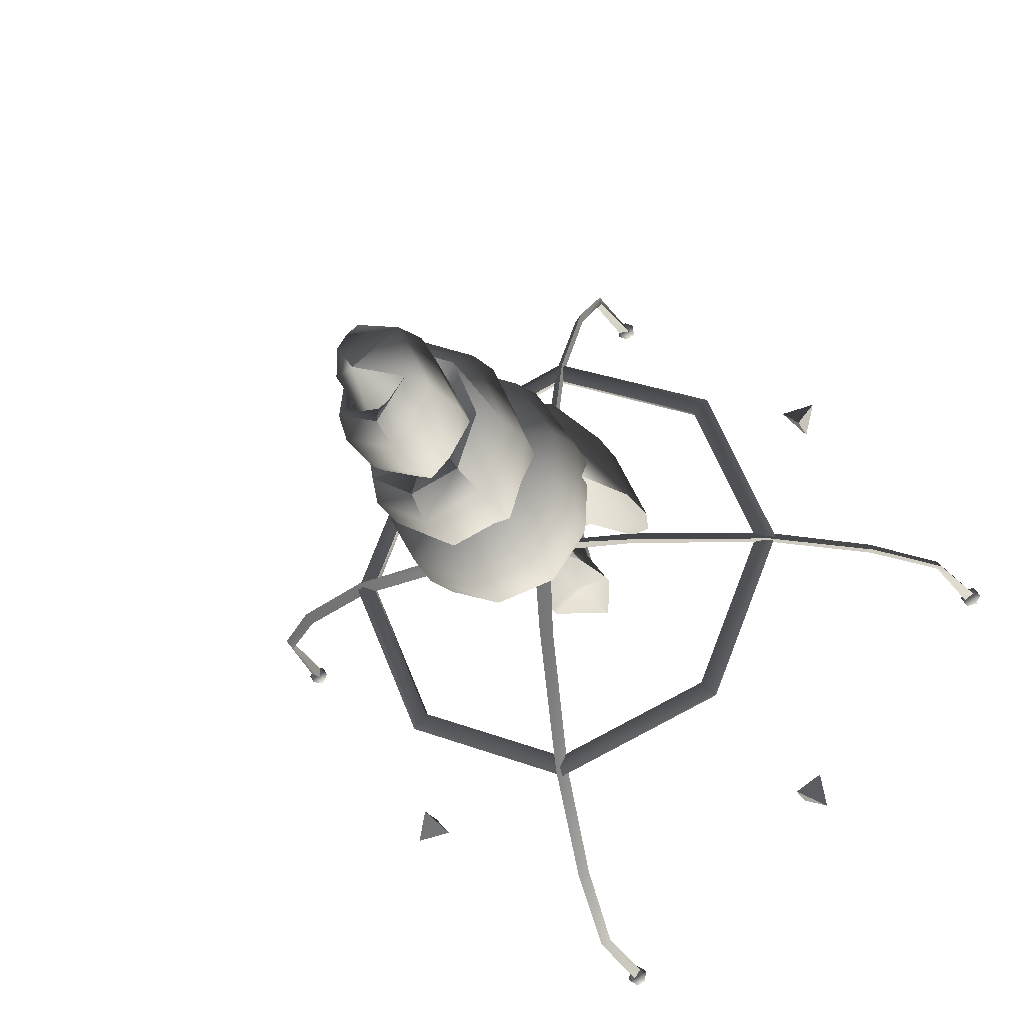
<metadata>
{"format":"obj","ext":"obj","renderer":"f3d","projection":"perspective","resolution":1024,"background":"white","views":[{"elev":-22.4,"azim":19.9,"up":"+Z"}]}
</metadata>
<code>
v  0.4897 0.09397 0.00442
v  0.7286 -0.8336 0.000625
v  0.1938 -0.358 -0.3727
v  0.4139 0.06749 0.2507
v  0.1755 -0.4954 -0.08378
v  -0.3006 -0.2436 -0.3182
v  -0.4295 -0.1888 -0.09621
v  -0.4239 -0.1341 0.1652
v  -0.2753 -0.08184 0.3684
v  -0.02871 -0.02895 0.4697
v  -0.004084 -3.475 -0.1601
v  -0.1918 -3.312 -0.1319
v  -0.2182 -2.531 -0.2599
v  0.1403 -2.788 -0.3013
v  -0.2252 -3.058 0.2242
v  -0.2798 -2.236 0.1954
v  -0.1621 -2.15 0.3006
v  -0.1135 -2.991 0.3237
v  -0.1166 -3.487 -0.0169
v  -0.1228 -3.315 0.1756
v  0.2255 -2.814 0.3169
v  0.1607 -1.985 0.2982
v  -0.04851 -3.301 0.2419
v  0.3265 -1.789 -0.07784
v  0.4171 -2.554 -0.14
v  0.207 -3.185 0.2343
v  0.03745 -2.307 -0.4728
v  0.04651 -1.63 -0.3305
v  0.3658 -3.002 -0.1527
v  -0.2736 -1.487 -0.1869
v  -0.4265 -2.084 -0.2619
v  0.01191 -2.775 -0.4576
v  0.2506 -3.171 -0.1359
v  -0.4404 -2.547 -0.2465
v  -0.01631 -3.015 -0.3609
v  -0.4641 -1.884 0.243
v  -0.3003 -1.361 0.14
v  -0.476 -2.339 0.2698
v  -0.3784 -2.833 -0.1874
v  -0.06608 -1.701 0.5407
v  -0.05313 -1.25 0.3317
v  -0.05421 -2.142 0.581
v  -0.4065 -2.655 0.2509
v  -0.2514 -2.83 -0.09834
v  -0.2684 -2.716 0.1873
v  -0.05211 -2.262 0.01085
v  -0.05309 -2.242 0.06177
v  -0.03952 -2.269 -0.00871
v  -0.03854 -2.933 -0.2062
v  0.0176 -2.21 0.1196
v  -0.005983 -2.592 0.3809
v  0.1418 -2.168 0.07633
v  0.3297 -2.469 0.27
v  0.1858 -2.125 -0.05617
v  0.4564 -2.342 -0.08337
v  0.1092 -2.075 -0.209
v  0.266 -2.216 -0.4273
v  -0.08933 -2.016 -0.2563
v  -0.126 -2.096 -0.52
v  -0.2666 -1.957 -0.1438
v  -0.4817 -1.975 -0.2995
v  -0.3299 -1.892 0.0868
v  -0.5918 -1.86 0.1115
v  -0.2095 -1.827 0.3036
v  -0.3817 -1.744 0.4955
v  0.03825 -1.759 0.4042
v  0.03081 -1.632 0.658
v  0.01961 -1.294 0.7383
v  -0.4471 -1.421 0.5553
v  -0.6892 -1.555 0.1114
v  -0.4487 -1.046 0.5402
v  0.008808 -0.921 0.7203
v  -0.5609 -1.69 -0.3684
v  -0.6882 -1.179 0.09939
v  -0.3911 -0.7319 0.4606
v  0.001497 -0.6243 0.6167
v  -0.5587 -1.314 -0.3816
v  -0.5974 -0.8461 0.07994
v  -0.1318 -1.835 -0.6335
v  -0.1214 -1.461 -0.6502
v  -0.4829 -0.964 -0.3403
v  -0.3651 -0.7428 0.05384
v  -0.2384 -0.6735 0.2844
v  -0.09922 -1.093 -0.5746
v  -0.2924 -0.816 -0.2075
v  0.3713 -1.613 -0.5331
v  0.346 -1.983 -0.5209
v  0.3395 -1.227 -0.468
v  -0.06342 -0.8927 -0.3489
v  0.6276 -1.785 -0.07571
v  0.5899 -2.146 -0.08592
v  0.4191 -2.313 0.3793
v  -0.0322 -2.479 0.5253
v  0.4408 -1.963 0.4237
v  0.3947 -1.537 0.3964
v  0.5663 -1.378 -0.05675
v  0.2369 -1.15 0.2414
v  0.3386 -1.058 -0.02895
v  0.2101 -0.9738 -0.2799
v  0.00434 -0.6067 0.3838
v  0.3925 -0.5222 0.4774
v  0.2504 -0.5422 0.2933
v  0.391 -0.4803 0.07862
v  0.6173 -0.4226 0.1333
v  0.4653 -0.802 0.5584
v  0.3613 -0.4186 -0.1794
v  0.568 -0.332 -0.2668
v  0.7315 -0.6836 0.1525
v  0.4887 -1.171 0.5717
v  0.6703 -0.5797 -0.3186
v  0.7649 -1.048 0.1498
v  0.3012 -0.2443 -0.5602
v  0.3512 -0.4787 -0.6633
v  0.7008 -0.9402 -0.3424
v  0.4512 -1.522 0.5072
v  0.6996 -1.412 0.124
v  0.3632 -0.8347 -0.7045
v  0.6438 -1.31 -0.3283
v  -0.09844 -0.3791 -0.7458
v  -0.08095 -0.1588 -0.6302
v  -0.112 -0.7319 -0.7896
v  0.3315 -1.209 -0.668
v  0.4289 -1.545 -0.2416
v  0.4631 -1.618 0.06271
v  0.2193 -1.47 -0.48
v  -0.1175 -1.111 -0.7486
v  -0.5564 -0.6277 -0.5994
v  -0.5172 -0.2803 -0.5676
v  -0.1033 -1.396 -0.5393
v  -0.5414 -1.011 -0.5669
v  -0.8043 -0.5251 -0.185
v  -0.7493 -0.1839 -0.1793
v  -0.4349 -0.07519 -0.4803
v  -0.6292 0.005954 -0.1529
v  -0.7384 -0.09218 0.2637
v  -0.6202 0.08352 0.2218
v  -0.4752 0.00059 0.629
v  -0.401 0.1606 0.5248
v  -0.7921 -0.4274 0.2894
v  -0.07711 0.08579 0.7933
v  -0.06238 0.233 0.6644
v  -0.5074 -0.3275 0.6843
v  -0.7788 -0.9133 -0.1686
v  -0.766 -0.8199 0.2912
v  -0.07911 -0.236 0.861
v  -0.4883 -0.724 0.6746
v  -0.581 -1.175 0.2417
v  -0.589 -1.249 -0.1108
v  -0.4141 -1.323 -0.4074
v  -0.3702 -1.1 0.5333
v  -0.06783 -0.6347 0.8476
v  -0.03377 -1.027 0.6719
v  0.4042 -0.5405 0.769
v  0.4003 -0.1394 0.7818
v  0.3352 -0.9515 0.6113
v  0.7485 -0.4495 0.4647
v  0.749 -0.04434 0.4759
v  0.3616 0.1747 0.7212
v  0.6837 0.2643 0.4397
v  0.9401 0.1246 0.03732
v  0.8611 0.4241 0.03842
v  0.5715 0.3816 0.3665
v  0.712 0.4971 0.02939
v  0.2997 0.3065 0.605
v  0.2182 0.02084 0.4289
v  -0.06281 -0.2996 -0.4182
v  0.6141 -0.8811 0.3615
v  0.9252 -0.311 0.02645
v  0.3025 -1.689 0.3078
v  0.1198 0.9339 0.3417
v  0.1861 0.9339 0.08964
v  0.1319 1.1 0.06355
v  0.1173 1.034 0.3434
v  0.3399 1.034 -0.1186
v  6e-06 2.055 -6e-06
v  0.08291 0.5806 0.2307
v  0.1352 0.1449 0.06441
v  -0.06492 0.1449 0.1333
v  0.2357 0.5806 -0.08023
v  0.3419 0.9339 -0.1193
v  -0.08951 0.9339 0.1858
v  -0.2357 0.5806 0.08022
v  -0.3419 0.9339 0.1193
v  -0.06346 1.1 0.1317
v  -0.3454 1.034 0.1205
v  0.08953 0.9339 -0.1858
v  0.06493 0.1449 -0.1333
v  -0.0829 0.5806 -0.2308
v  -0.1352 0.1449 -0.06442
v  0.06347 1.1 -0.1317
v  -0.1861 0.9339 -0.08966
v  -0.1198 0.9339 -0.3417
v  -0.1319 1.1 -0.06356
v  -0.1228 1.034 -0.3415
v  7e-06 -0.7877 -7e-06
v  0.5293 -0.4946 0.2522
v  0.1992 -0.4697 0.5603
v  0.5672 -0.4697 -0.1952
v  -0.1991 -0.4697 -0.5603
v  0.2542 -0.4946 -0.5217
v  -0.5292 -0.4946 -0.2522
v  -0.5672 -0.4697 0.1951
v  -0.2542 -0.4946 0.5217
v  0 2.64 3.013
v  -0.04285 2.654 2.94
v  -0.03034 1.894 2.861
v  0.03034 1.85 2.904
v  -0.03379 1.349 2.433
v  0.03379 1.294 2.472
v  -0.03713 0.8413 1.741
v  0.03713 0.7679 1.752
v  -0.04089 0.4857 0.7106
v  0.04089 0.4039 0.7106
v  -0.04251 0.4189 0.01586
v  0.04251 0.2548 0.01587
v  0.04251 0.4189 0.01586
v  0.04089 0.4857 0.7106
v  0.03713 0.8413 1.741
v  0.03379 1.349 2.433
v  0.03034 1.894 2.861
v  0.04285 2.654 2.94
v  0.06934 2.691 3.013
v  0.06934 2.736 2.94
v  0 2.713 2.895
v  -0.06934 2.691 3.013
v  -0.06934 2.736 2.94
v  0 2.713 3.058
v  -0.04285 2.772 3.013
v  0 2.786 2.94
v  0.04285 2.772 3.013
v  3.013 2.64 -1e-06
v  2.94 2.654 0.04285
v  2.861 1.894 0.03034
v  2.904 1.85 -0.03034
v  2.433 1.349 0.03379
v  2.472 1.294 -0.03379
v  1.741 0.8413 0.03713
v  1.752 0.7679 -0.03713
v  0.7106 0.4857 0.04089
v  0.7106 0.4039 -0.04089
v  0.01586 0.4189 0.04251
v  0.01587 0.2548 -0.04251
v  0.01586 0.4189 -0.04251
v  0.7106 0.4857 -0.04089
v  1.741 0.8413 -0.03713
v  2.433 1.349 -0.03379
v  2.861 1.894 -0.03034
v  2.94 2.654 -0.04285
v  3.013 2.691 -0.06934
v  2.94 2.736 -0.06934
v  2.895 2.713 -1e-06
v  3.013 2.691 0.06934
v  2.94 2.736 0.06934
v  3.058 2.713 -1e-06
v  3.013 2.772 0.04285
v  2.94 2.786 -1e-06
v  3.013 2.772 -0.04285
v  -3.013 2.64 1e-06
v  -2.94 2.654 -0.04285
v  -2.861 1.894 -0.03034
v  -2.904 1.85 0.03034
v  -2.433 1.349 -0.03379
v  -2.472 1.294 0.03379
v  -1.741 0.8413 -0.03713
v  -1.752 0.7679 0.03713
v  -0.7106 0.4857 -0.04089
v  -0.7106 0.4039 0.04089
v  -0.01586 0.4189 -0.04251
v  -0.01587 0.2548 0.04251
v  -0.01586 0.4189 0.04251
v  -0.7106 0.4857 0.04089
v  -1.741 0.8413 0.03713
v  -2.433 1.349 0.03379
v  -2.861 1.894 0.03034
v  -2.94 2.654 0.04285
v  -3.013 2.691 0.06934
v  -2.94 2.736 0.06934
v  -2.895 2.713 1e-06
v  -3.013 2.691 -0.06934
v  -2.94 2.736 -0.06934
v  -3.058 2.713 1e-06
v  -3.013 2.772 -0.04285
v  -2.94 2.786 1e-06
v  -3.013 2.772 0.04285
v  -1e-06 2.64 -3.013
v  0.04285 2.654 -2.94
v  0.03034 1.894 -2.861
v  -0.03034 1.85 -2.904
v  0.03379 1.349 -2.433
v  -0.03379 1.294 -2.472
v  0.03713 0.8413 -1.741
v  -0.03713 0.7679 -1.752
v  0.04089 0.4857 -0.7106
v  -0.04089 0.4039 -0.7106
v  0.04251 0.4189 -0.01586
v  -0.04251 0.2548 -0.01587
v  -0.04251 0.4189 -0.01587
v  -0.04089 0.4857 -0.7106
v  -0.03713 0.8413 -1.741
v  -0.03379 1.349 -2.433
v  -0.03034 1.894 -2.861
v  -0.04285 2.654 -2.94
v  -0.06934 2.691 -3.013
v  0 2.64 -3.013
v  -0.06934 2.736 -2.94
v  0 2.713 -2.895
v  0.06934 2.691 -3.013
v  0.06934 2.736 -2.94
v  0 2.713 -3.058
v  0.04285 2.772 -3.013
v  0 2.786 -2.94
v  -0.04285 2.772 -3.013
v  -1.524 2.282 -1.722
v  -1.793 2.282 -1.768
v  -1.691 2.419 -1.555
v  -1.691 2.146 -1.555
v  1.722 2.282 -1.539
v  1.768 2.282 -1.808
v  1.555 2.419 -1.706
v  1.555 2.146 -1.706
v  1.539 2.282 1.722
v  1.808 2.282 1.768
v  1.706 2.419 1.555
v  1.706 2.146 1.555
v  -1.722 2.282 1.539
v  -1.768 2.282 1.808
v  -1.555 2.419 1.706
v  -1.555 2.146 1.706
v  -1.264 0.824 -1.264
v  -1.222 0.7844 -1.222
v  -1.729 0.7844 0
v  -1.787 0.824 0
v  0 0.824 -1.787
v  0 0.7844 -1.729
v  1.264 0.824 -1.264
v  1.222 0.7844 -1.222
v  0 0.8637 -1.729
v  1.222 0.8637 -1.222
v  -1.222 0.8637 -1.222
v  -1.729 0.8637 0
v  1.729 0.8637 0
v  1.787 0.824 0
v  1.729 0.7844 0
v  -1.155 0.7995 -1.155
v  -1.633 0.7995 0
v  0 0.7995 -1.633
v  0 0.8485 -1.633
v  -1.155 0.8485 -1.155
v  1.155 0.7995 -1.155
v  -1.633 0.8485 0
v  1.155 0.8485 -1.155
v  1.633 0.7995 0
v  1.633 0.8485 0
v  1.264 0.824 1.264
v  1.222 0.7844 1.222
v  0 0.824 1.787
v  0 0.7844 1.729
v  -1.264 0.824 1.264
v  -1.222 0.7844 1.222
v  0 0.8637 1.729
v  -1.222 0.8637 1.222
v  1.222 0.8637 1.222
v  1.155 0.7995 1.155
v  0 0.7995 1.633
v  0 0.8485 1.633
v  1.155 0.8485 1.155
v  -1.155 0.7995 1.155
v  -1.155 0.8485 1.155
v  -0.02434 0.2517 -0.03395
v  -0.02434 -0.3719 -0.5009
v  -0.01722 -0.3822 -0.4872
v  -0.01722 0.2414 -0.02017
v  0 -0.3865 -0.4815
v  0 0.2371 -0.01446
v  -0.01722 0.262 -0.04773
v  -0.01722 -0.3616 -0.5147
v  0 0.2663 -0.05344
v  0 -0.3573 -0.5204
v  0.01722 -0.3822 -0.4872
v  0.01722 0.2414 -0.02017
v  0.02434 -0.3719 -0.5009
v  0.02434 0.2517 -0.03395
v  0.01722 -0.3616 -0.5147
v  0.01722 0.262 -0.04773
v  0.02434 0.2517 0.03395
v  0.02434 -0.3719 0.5009
v  0.01722 -0.3822 0.4872
v  0.01722 0.2414 0.02017
v  0 -0.3865 0.4815
v  0 0.2371 0.01446
v  0.01722 0.262 0.04773
v  0.01722 -0.3616 0.5147
v  0 0.2663 0.05344
v  0 -0.3573 0.5204
v  -0.01722 -0.3822 0.4872
v  -0.01722 0.2414 0.02017
v  -0.02434 -0.3719 0.5009
v  -0.02434 0.2517 0.03395
v  -0.01722 -0.3616 0.5147
v  -0.01722 0.262 0.04773
v  0.03395 0.2517 -0.02434
v  0.5009 -0.3719 -0.02434
v  0.4872 -0.3822 -0.01722
v  0.02017 0.2414 -0.01722
v  0.4815 -0.3865 0
v  0.01446 0.2371 0
v  0.04773 0.262 -0.01722
v  0.5147 -0.3616 -0.01722
v  0.05344 0.2663 0
v  0.5204 -0.3573 0
v  0.4872 -0.3822 0.01722
v  0.02017 0.2414 0.01722
v  0.5009 -0.3719 0.02434
v  0.03395 0.2517 0.02434
v  0.5147 -0.3616 0.01722
v  0.04773 0.262 0.01722
v  -0.03395 0.2517 0.02434
v  -0.5009 -0.3719 0.02434
v  -0.4872 -0.3822 0.01722
v  -0.02017 0.2414 0.01722
v  -0.4815 -0.3865 0
v  -0.01446 0.2371 0
v  -0.04773 0.262 0.01722
v  -0.5147 -0.3616 0.01722
v  -0.05344 0.2663 0
v  -0.5204 -0.3573 0
v  -0.4872 -0.3822 -0.01722
v  -0.02017 0.2414 -0.01722
v  -0.5009 -0.3719 -0.02434
v  -0.03395 0.2517 -0.02434
v  -0.5147 -0.3616 -0.01722
v  -0.04773 0.262 -0.01722
g frm-root
f 1 2 3
f 4 1 3
f 5 4 3
f 6 7 5
f 7 8 5
f 8 9 5
f 9 10 5
f 11 12 13
f 14 11 13
f 12 15 16
f 13 12 16
f 16 15 17
f 15 18 17
f 19 20 15
f 12 19 15
f 15 20 18
f 18 21 22
f 17 18 22
f 20 23 18
f 18 23 21
f 22 21 24
f 21 25 24
f 23 26 21
f 21 26 25
f 25 27 28
f 24 25 28
f 26 29 25
f 25 29 27
f 28 27 30
f 27 31 30
f 29 32 27
f 27 32 31
f 29 33 32
f 32 34 31
f 33 35 32
f 32 35 34
f 31 36 37
f 30 31 37
f 31 34 36
f 34 38 36
f 35 39 34
f 34 39 38
f 36 40 41
f 37 36 41
f 36 38 40
f 38 42 40
f 39 43 38
f 38 43 42
f 39 44 43
f 44 45 43
f 44 46 45
f 46 47 45
f 48 46 44
f 49 48 44
f 49 44 39
f 35 49 39
f 47 50 51
f 45 47 51
f 50 52 53
f 51 50 53
f 52 54 55
f 53 52 55
f 54 56 57
f 55 54 57
f 56 58 59
f 57 56 59
f 58 60 61
f 59 58 61
f 60 62 63
f 61 60 63
f 62 64 65
f 63 62 65
f 64 66 67
f 65 64 67
f 65 67 68
f 63 65 69
f 69 65 68
f 61 63 70
f 70 63 69
f 70 69 71
f 69 68 72
f 71 69 72
f 73 70 74
f 74 70 71
f 73 61 70
f 74 71 75
f 71 72 76
f 75 71 76
f 77 74 78
f 78 74 75
f 77 73 74
f 79 73 77
f 59 61 73
f 79 59 73
f 80 77 81
f 81 77 78
f 80 79 77
f 81 78 82
f 78 75 83
f 82 78 83
f 84 81 85
f 85 81 82
f 84 80 81
f 86 80 84
f 87 79 80
f 86 87 80
f 88 84 89
f 89 84 85
f 88 86 84
f 90 86 88
f 91 87 86
f 90 91 86
f 55 57 87
f 91 55 87
f 87 57 79
f 92 91 90
f 53 55 91
f 92 53 91
f 93 92 94
f 94 92 90
f 51 53 92
f 93 51 92
f 42 94 95
f 94 90 96
f 95 94 96
f 42 93 94
f 43 93 42
f 40 42 95
f 40 95 97
f 95 96 98
f 97 95 98
f 96 88 99
f 98 96 99
f 96 90 88
f 99 88 89
f 41 40 97
f 43 45 93
f 45 51 93
f 57 59 79
f 83 75 100
f 75 76 100
f 76 101 102
f 100 76 102
f 102 101 103
f 101 104 103
f 72 105 101
f 76 72 101
f 101 105 104
f 103 104 106
f 104 107 106
f 105 108 104
f 104 108 107
f 68 109 105
f 72 68 105
f 105 109 108
f 108 110 107
f 109 111 108
f 108 111 110
f 107 112 3
f 106 107 3
f 107 110 112
f 110 113 112
f 111 114 110
f 110 114 113
f 115 116 111
f 109 115 111
f 111 116 114
f 114 117 113
f 116 118 114
f 114 118 117
f 113 119 120
f 112 113 120
f 113 117 119
f 117 121 119
f 118 122 117
f 117 122 121
f 118 123 122
f 124 123 118
f 116 124 118
f 122 125 126
f 123 125 122
f 122 126 121
f 121 127 128
f 119 121 128
f 121 126 127
f 126 129 130
f 125 129 126
f 126 130 127
f 127 131 132
f 128 127 132
f 127 130 131
f 119 128 133
f 128 132 134
f 133 128 134
f 132 135 136
f 134 132 136
f 132 131 135
f 135 137 138
f 136 135 138
f 131 139 135
f 135 139 137
f 137 140 141
f 138 137 141
f 139 142 137
f 137 142 140
f 143 144 139
f 131 143 139
f 139 144 142
f 142 145 140
f 144 146 142
f 142 146 145
f 144 147 146
f 148 147 144
f 143 148 144
f 149 148 143
f 130 149 143
f 130 143 131
f 129 149 130
f 147 150 146
f 146 150 151
f 146 151 145
f 150 152 151
f 151 152 153
f 151 153 154
f 145 151 154
f 152 155 153
f 153 155 156
f 153 156 157
f 154 153 157
f 145 154 158
f 154 157 159
f 158 154 159
f 157 160 161
f 159 157 161
f 157 156 160
f 158 159 162
f 159 161 163
f 162 159 163
f 164 158 162
f 141 164 165
f 164 162 4
f 165 164 4
f 162 163 1
f 4 162 1
f 10 141 165
f 138 141 10
f 141 140 164
f 9 138 10
f 136 138 9
f 8 136 9
f 134 136 8
f 7 134 8
f 133 134 7
f 6 133 7
f 120 133 6
f 166 120 6
f 112 120 166
f 120 119 133
f 3 112 166
f 140 158 164
f 140 145 158
f 156 167 168
f 155 167 156
f 156 168 160
f 167 2 168
f 169 124 116
f 115 169 116
f 66 169 115
f 67 66 115
f 67 115 109
f 68 67 109
f 10 165 5
f 165 4 5
f 5 166 6
f 3 166 5
f 1 163 161
f 2 1 161
f 168 2 161
f 161 160 168
f 49 35 33
f 26 33 29
f 26 11 33
f 19 11 26
f 20 19 26
f 26 23 20
f 19 12 11
f 11 14 33
g frm-fuselg7
f 170 171 172
f 170 172 173
f 171 174 172
f 172 174 175
f 173 172 175
f 171 170 176
f 171 176 177
f 178 177 176
f 177 179 171
f 179 180 171
f 171 180 174
f 181 182 178
f 181 183 182
f 183 181 184
f 183 184 185
f 185 184 175
f 186 179 187
f 188 187 189
f 186 180 179
f 180 186 190
f 180 190 174
f 174 190 175
f 191 188 189
f 191 192 188
f 182 183 191
f 192 191 193
f 191 183 185
f 191 185 193
f 192 193 194
f 194 193 175
f 193 185 175
f 182 189 178
f 189 182 191
f 178 176 181
f 176 170 181
f 181 170 173
f 181 173 184
f 184 173 175
f 179 177 187
f 188 192 186
f 186 192 194
f 186 194 190
f 187 188 186
f 190 194 175
g frm-fuselg7
f 195 196 197
f 198 196 195
f 177 196 198
f 197 196 177
f 177 178 197
f 199 200 195
f 195 200 198
f 198 200 187
f 198 187 177
f 187 200 199
f 195 201 199
f 202 201 195
f 189 201 202
f 178 189 202
f 199 201 189
f 199 189 187
f 197 203 195
f 195 203 202
f 202 203 178
f 178 203 197
g frm-cube2
f 204 205 206
f 207 204 206
f 207 206 208
f 209 207 208
f 209 208 210
f 211 209 210
f 211 210 212
f 213 211 212
f 212 214 215
f 213 212 215
f 213 215 216
f 217 213 216
f 211 213 217
f 218 211 217
f 209 211 218
f 219 209 218
f 207 209 219
f 220 207 219
f 207 220 204
f 220 221 204
f 217 216 214
f 212 217 214
f 218 217 212
f 210 218 212
f 219 218 210
f 208 219 210
f 206 205 221
f 220 206 221
f 220 219 208
f 206 220 208
g frm-icosa1
f 222 204 221
f 221 223 222
f 204 205 221
f 224 221 205
f 225 205 204
f 226 224 205
f 205 225 226
f 225 227 228
f 228 226 225
f 226 228 229
f 223 229 230
f 227 230 228
f 229 228 230
f 223 224 229
f 226 229 224
f 223 221 224
f 230 222 223
f 222 230 227
f 222 227 204
f 225 204 227
g frm-cube6
f 231 232 233
f 234 231 233
f 234 233 235
f 236 234 235
f 236 235 237
f 238 236 237
f 238 237 239
f 240 238 239
f 239 241 242
f 240 239 242
f 240 242 243
f 244 240 243
f 238 240 244
f 245 238 244
f 236 238 245
f 246 236 245
f 234 236 246
f 247 234 246
f 234 247 231
f 247 248 231
f 244 243 241
f 239 244 241
f 245 244 239
f 237 245 239
f 246 245 237
f 235 246 237
f 233 232 248
f 247 233 248
f 247 246 235
f 233 247 235
g frm-icosa5
f 249 231 248
f 248 250 249
f 231 232 248
f 251 248 232
f 252 232 231
f 253 251 232
f 232 252 253
f 252 254 255
f 255 253 252
f 253 255 256
f 250 256 257
f 254 257 255
f 256 255 257
f 250 251 256
f 253 256 251
f 250 248 251
f 257 249 250
f 249 257 254
f 249 254 231
f 252 231 254
g frm-cube7
f 258 259 260
f 261 258 260
f 261 260 262
f 263 261 262
f 263 262 264
f 265 263 264
f 265 264 266
f 267 265 266
f 266 268 269
f 267 266 269
f 267 269 270
f 271 267 270
f 265 267 271
f 272 265 271
f 263 265 272
f 273 263 272
f 261 263 273
f 274 261 273
f 261 274 258
f 274 275 258
f 271 270 268
f 266 271 268
f 272 271 266
f 264 272 266
f 273 272 264
f 262 273 264
f 260 259 275
f 274 260 275
f 274 273 262
f 260 274 262
g frm-icosa6
f 276 258 275
f 275 277 276
f 258 259 275
f 278 275 259
f 279 259 258
f 280 278 259
f 259 279 280
f 279 281 282
f 282 280 279
f 280 282 283
f 277 283 284
f 281 284 282
f 283 282 284
f 277 278 283
f 280 283 278
f 277 275 278
f 284 276 277
f 276 284 281
f 276 281 258
f 279 258 281
g frm-cube8
f 285 286 287
f 288 285 287
f 288 287 289
f 290 288 289
f 290 289 291
f 292 290 291
f 292 291 293
f 294 292 293
f 293 295 296
f 294 293 296
f 294 296 297
f 298 294 297
f 292 294 298
f 299 292 298
f 290 292 299
f 300 290 299
f 288 290 300
f 301 288 300
f 288 301 285
f 301 302 285
f 298 297 295
f 293 298 295
f 299 298 293
f 291 299 293
f 300 299 291
f 289 300 291
f 287 286 302
f 301 287 302
f 301 300 289
f 287 301 289
g frm-icosa7
f 303 304 302
f 302 305 303
f 304 286 302
f 306 302 286
f 307 286 304
f 308 306 286
f 286 307 308
f 307 309 310
f 310 308 307
f 308 310 311
f 305 311 312
f 309 312 310
f 311 310 312
f 305 306 311
f 308 311 306
f 305 302 306
f 312 303 305
f 303 312 309
f 303 309 304
f 307 304 309
g frm-tetra7
f 313 314 315
f 314 313 316
f 315 316 313
f 316 315 314
g frm-tetra6
f 317 318 319
f 318 317 320
f 319 320 317
f 320 319 318
g frm-tetra5
f 321 322 323
f 322 321 324
f 323 324 321
f 324 323 322
g frm-tetra1
f 325 326 327
f 326 325 328
f 327 328 325
f 328 327 326
g frm-torus5
f 329 330 331
f 332 329 331
f 333 334 330
f 329 333 330
f 335 336 334
f 333 335 334
f 337 333 329
f 338 335 333
f 337 338 333
f 339 329 332
f 339 337 329
f 340 339 332
f 338 341 335
f 341 342 335
f 335 342 336
f 342 343 336
f 330 344 345
f 331 330 345
f 334 346 344
f 330 334 344
f 346 347 348
f 344 346 348
f 336 349 346
f 334 336 346
f 346 349 347
f 344 348 350
f 345 344 350
f 349 351 347
f 349 352 351
f 352 353 351
f 347 337 339
f 348 347 339
f 347 351 337
f 348 339 340
f 350 348 340
f 351 338 337
f 351 353 338
f 353 341 338
f 336 343 349
f 343 352 349
f 354 355 343
f 342 354 343
f 356 357 355
f 354 356 355
f 358 359 357
f 356 358 357
f 360 356 354
f 361 358 356
f 360 361 356
f 362 354 342
f 362 360 354
f 341 362 342
f 361 340 358
f 340 332 358
f 358 332 359
f 332 331 359
f 355 363 352
f 343 355 352
f 357 364 363
f 355 357 363
f 364 365 366
f 363 364 366
f 359 367 364
f 357 359 364
f 364 367 365
f 363 366 353
f 352 363 353
f 367 368 365
f 367 345 368
f 345 350 368
f 365 360 362
f 366 365 362
f 365 368 360
f 366 362 341
f 353 366 341
f 368 361 360
f 368 350 361
f 350 340 361
f 359 331 367
f 331 345 367
g frm-cyl1
f 369 370 371
f 372 369 371
f 372 371 373
f 374 372 373
f 375 376 370
f 369 375 370
f 377 378 376
f 375 377 376
f 374 373 379
f 380 374 379
f 380 379 381
f 382 380 381
f 382 381 383
f 384 382 383
f 384 383 378
f 377 384 378
g frm-cyl5
f 385 386 387
f 388 385 387
f 388 387 389
f 390 388 389
f 391 392 386
f 385 391 386
f 393 394 392
f 391 393 392
f 390 389 395
f 396 390 395
f 396 395 397
f 398 396 397
f 398 397 399
f 400 398 399
f 400 399 394
f 393 400 394
g frm-cyl6
f 401 402 403
f 404 401 403
f 404 403 405
f 406 404 405
f 407 408 402
f 401 407 402
f 409 410 408
f 407 409 408
f 406 405 411
f 412 406 411
f 412 411 413
f 414 412 413
f 414 413 415
f 416 414 415
f 416 415 410
f 409 416 410
g frm-cyl7
f 417 418 419
f 420 417 419
f 420 419 421
f 422 420 421
f 423 424 418
f 417 423 418
f 425 426 424
f 423 425 424
f 422 421 427
f 428 422 427
f 428 427 429
f 430 428 429
f 430 429 431
f 432 430 431
f 432 431 426
f 425 432 426

</code>
